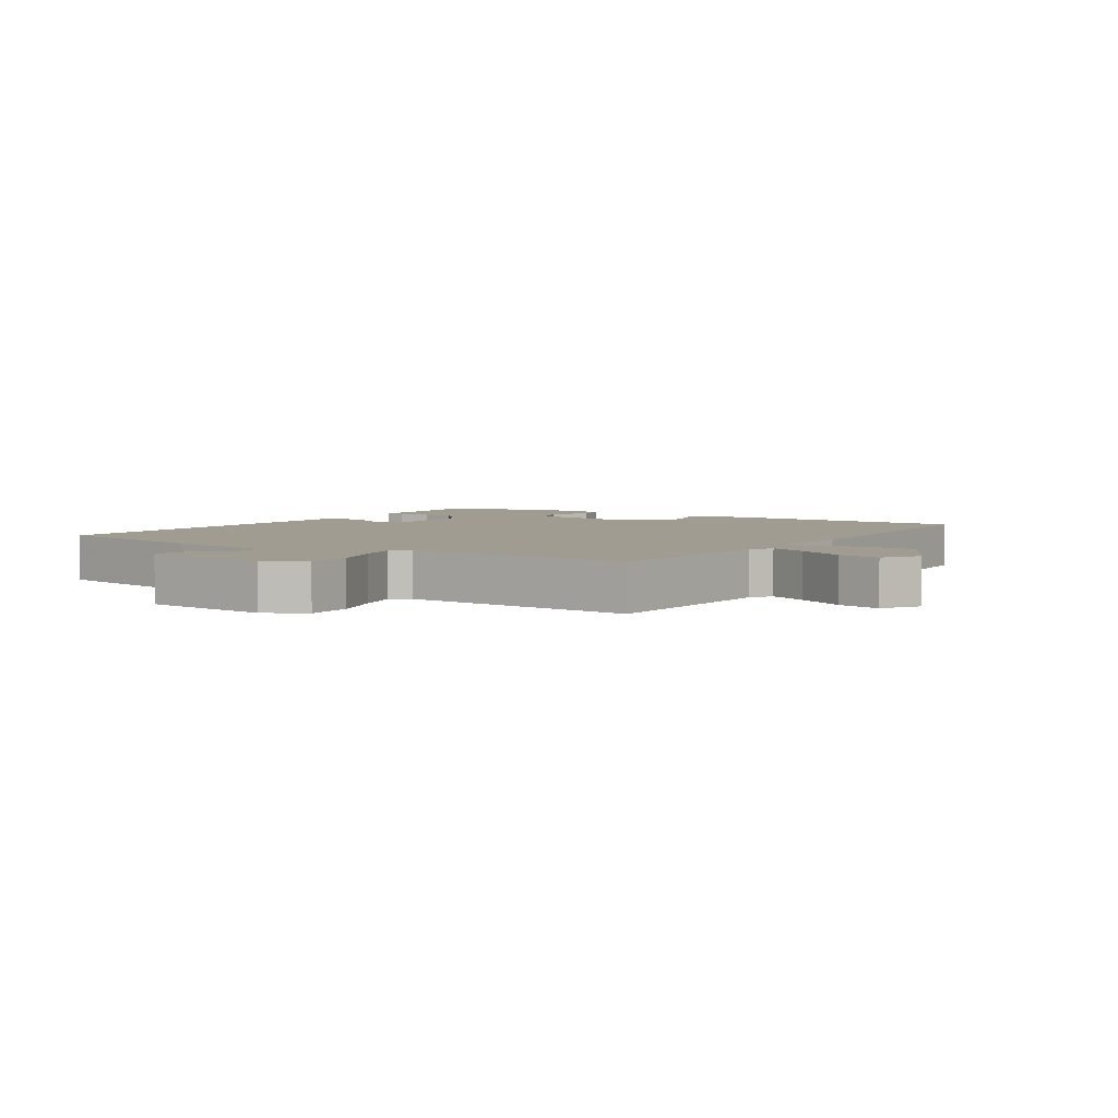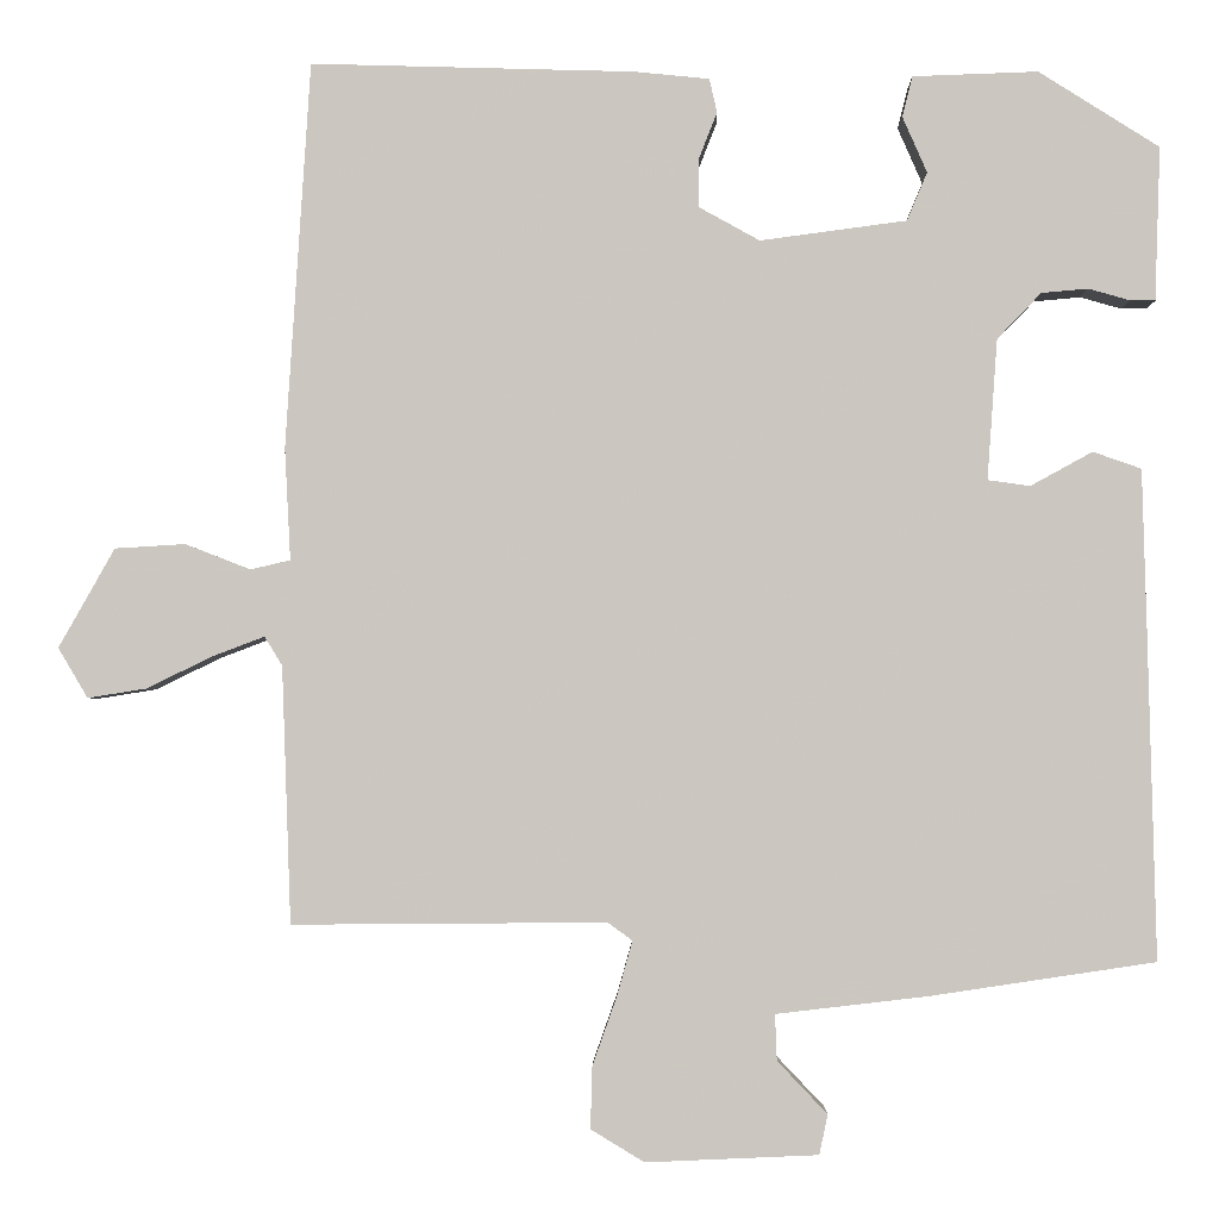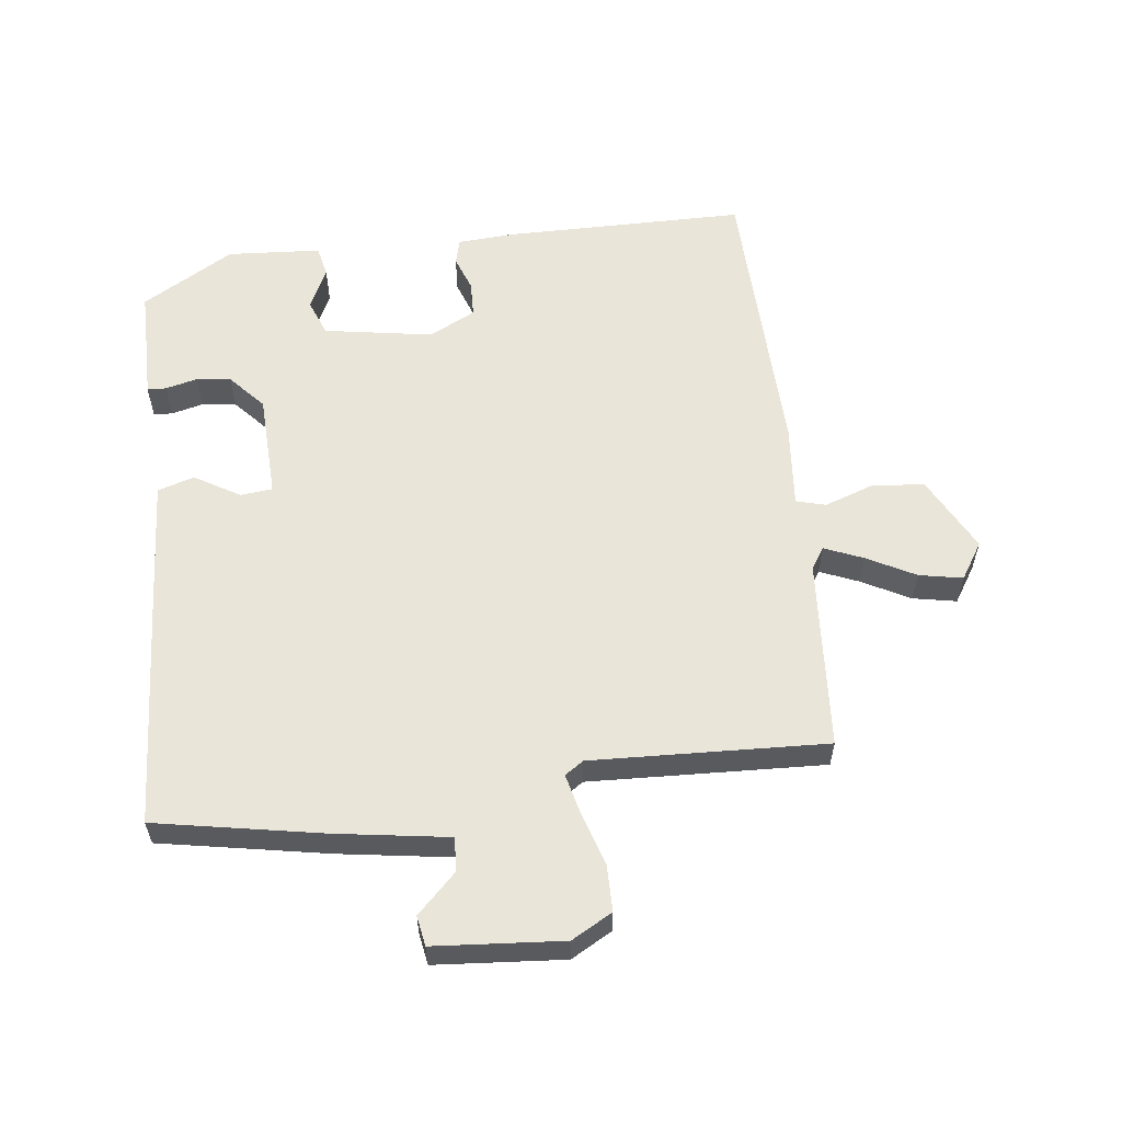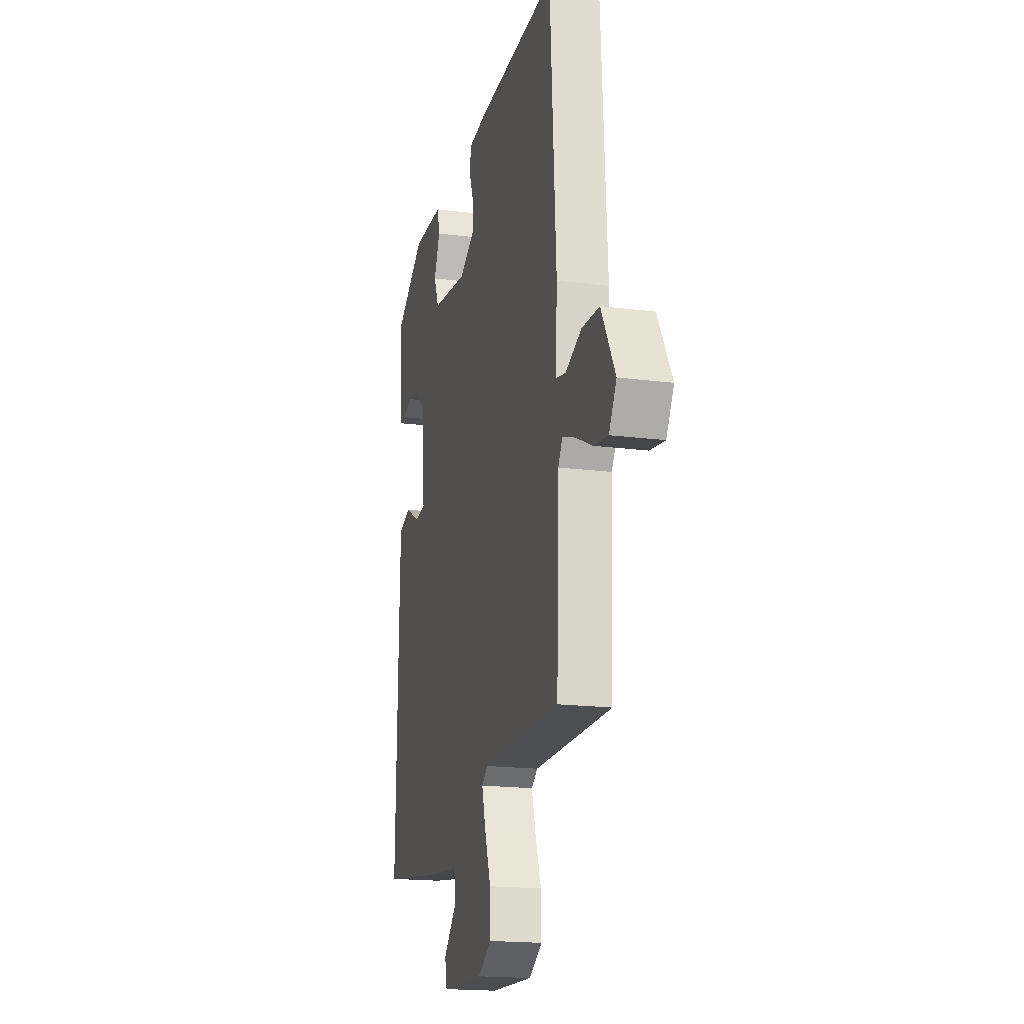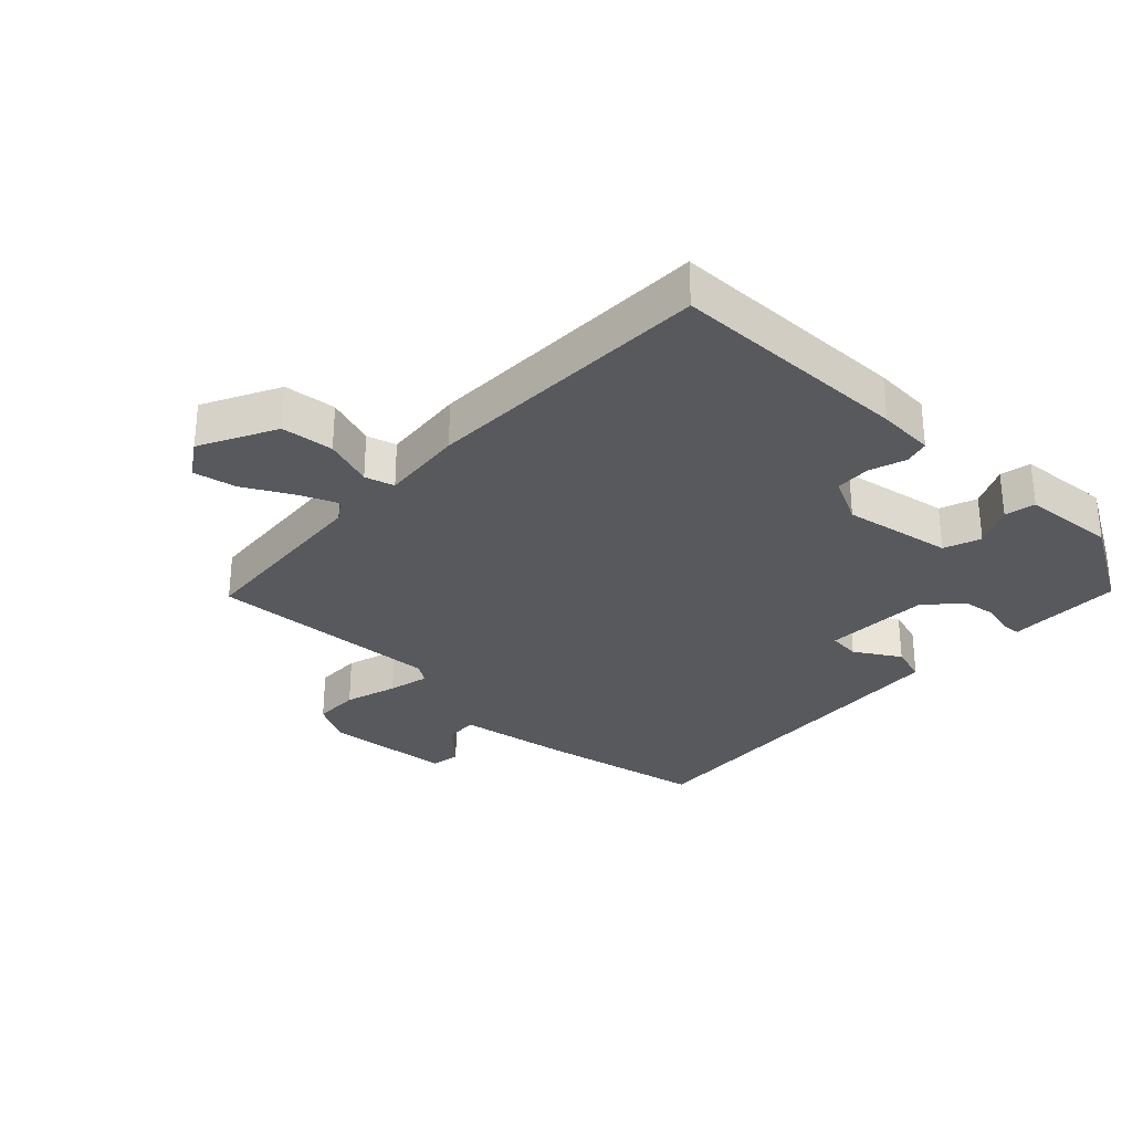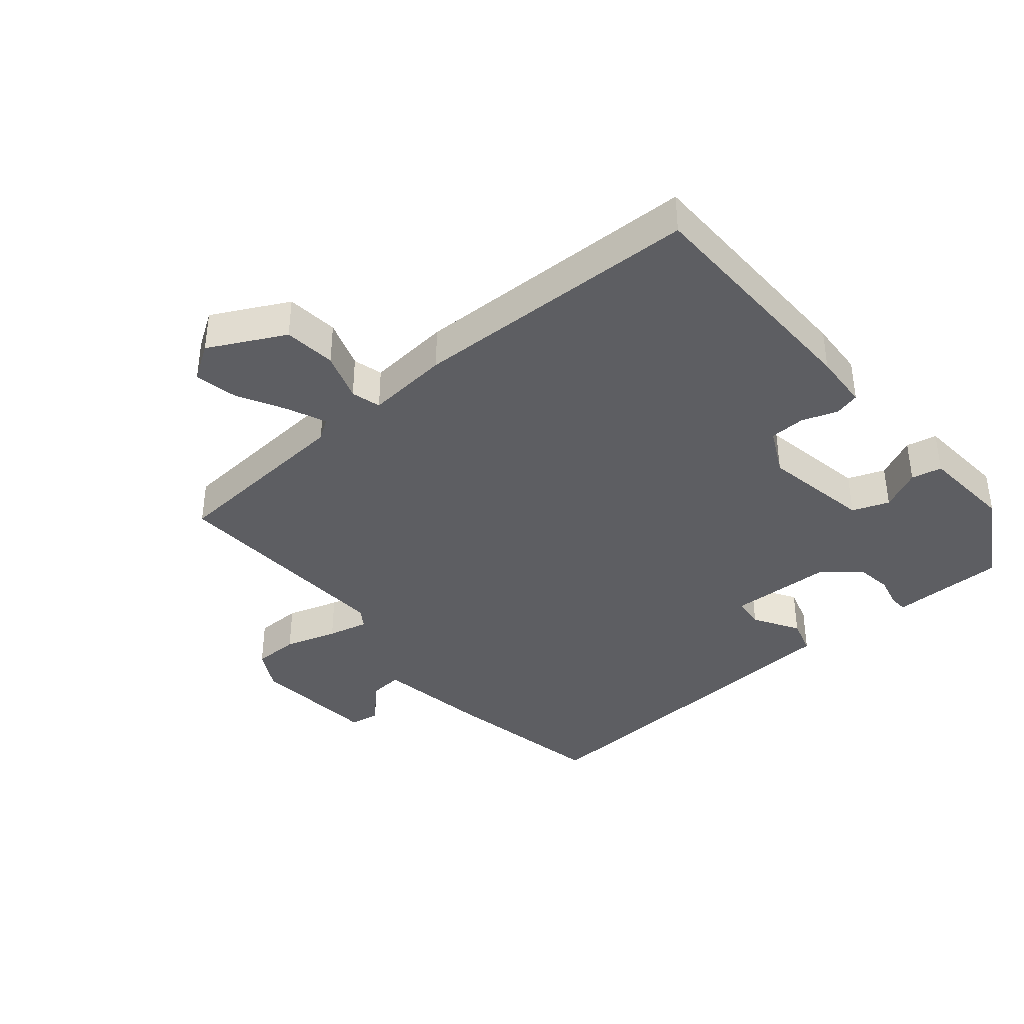
<metadata>
{"format":"obj","ext":"obj","renderer":"f3d","projection":"perspective","resolution":1024,"background":"white","views":[{"elev":4.3,"azim":-144.8,"up":"+Y"},{"elev":-2.3,"azim":1.1,"up":"+Z"},{"elev":58.3,"azim":175.1,"up":"+Y"},{"elev":-18.3,"azim":-103.9,"up":"+Z"},{"elev":-30.2,"azim":-41.1,"up":"+Y"},{"elev":-38.5,"azim":-47.6,"up":"+Y"}]}
</metadata>
<code>
v -0.521 0.07 -0.456
v -0.532 0.07 -0.153
v -0.553 0.07 -0.119
v -0.614 0.07 -0.142
v -0.692 0.07 -0.18
v -0.761 0.07 -0.191
v -0.796 0.07 -0.132
v -0.73 0.07 -0.015
v -0.647 0.07 -0.01
v -0.57 0.07 -0.04
v -0.523 0.07 -0.029
v -0.53 0.07 0.103
v -0.501 0.07 0.559
v -0.119 0.07 0.548
v -0.03 0.07 0.539
v -0.021 0.07 0.499
v -0.043 0.07 0.443
v -0.043 0.07 0.387
v 0.029 0.07 0.347
v 0.202 0.07 0.37
v 0.226 0.07 0.427
v 0.197 0.07 0.493
v 0.209 0.07 0.541
v 0.357 0.07 0.546
v 0.499 0.07 0.456
v 0.494 0.07 0.319
v 0.493 0.07 0.275
v 0.463 0.07 0.275
v 0.414 0.07 0.289
v 0.359 0.07 0.284
v 0.307 0.07 0.23
v 0.295 0.07 0.064
v 0.345 0.07 0.057
v 0.418 0.07 0.097
v 0.475 0.07 0.077
v 0.48 0.07 -0.115
v 0.489 0.07 -0.498
v 0.224 0.07 -0.538
v 0.045 0.07 -0.559
v 0.047 0.07 -0.613
v 0.106 0.07 -0.675
v 0.096 0.07 -0.722
v -0.107 0.07 -0.731
v -0.17 0.07 -0.693
v -0.168 0.07 -0.62
v -0.139 0.07 -0.538
v -0.121 0.07 -0.474
v -0.15 0.07 -0.453
v -0.521 0 -0.456
v -0.532 0 -0.153
v -0.553 0 -0.119
v -0.614 0 -0.142
v -0.692 0 -0.18
v -0.761 0 -0.191
v -0.796 0 -0.132
v -0.73 0 -0.015
v -0.647 0 -0.01
v -0.57 0 -0.04
v -0.523 0 -0.029
v -0.53 0 0.103
v -0.501 0 0.559
v -0.119 0 0.548
v -0.03 0 0.539
v -0.021 0 0.499
v -0.043 0 0.443
v -0.043 0 0.387
v 0.029 0 0.347
v 0.202 0 0.37
v 0.226 0 0.427
v 0.197 0 0.493
v 0.209 0 0.541
v 0.357 0 0.546
v 0.499 0 0.456
v 0.494 0 0.319
v 0.493 0 0.275
v 0.463 0 0.275
v 0.414 0 0.289
v 0.359 0 0.284
v 0.307 0 0.23
v 0.295 0 0.064
v 0.345 0 0.057
v 0.418 0 0.097
v 0.475 0 0.077
v 0.48 0 -0.115
v 0.489 0 -0.498
v 0.224 0 -0.538
v 0.045 0 -0.559
v 0.047 0 -0.613
v 0.106 0 -0.675
v 0.096 0 -0.722
v -0.107 0 -0.731
v -0.17 0 -0.693
v -0.168 0 -0.62
v -0.139 0 -0.538
v -0.121 0 -0.474
v -0.15 0 -0.453
f 44 45 46
f 43 44 46
f 42 43 46
f 41 42 46
f 40 41 46
f 39 40 46 47
f 39 47 48
f 38 39 48
f 37 38 48
f 36 37 48
f 35 36 48
f 34 35 48
f 33 34 48
f 26 27 28 29
f 26 29 30
f 25 26 30
f 24 25 30
f 23 24 30
f 22 23 30
f 21 22 30
f 20 21 30 31
f 15 16 17
f 14 15 17
f 13 14 17
f 12 13 17
f 11 12 17
f 11 17 18
f 8 9 10
f 7 8 10
f 6 7 10
f 5 6 10
f 4 5 10
f 3 4 10 11
f 11 18 19
f 3 11 19
f 2 3 19
f 48 1 2
f 33 48 2
f 32 33 2
f 20 31 32
f 19 20 32
f 2 19 32
f 94 93 92
f 94 92 91
f 94 91 90
f 94 90 89
f 94 89 88
f 95 94 88 87
f 96 95 87
f 96 87 86
f 96 86 85
f 96 85 84
f 96 84 83
f 96 83 82
f 96 82 81
f 77 76 75 74
f 78 77 74
f 78 74 73
f 78 73 72
f 78 72 71
f 78 71 70
f 78 70 69
f 79 78 69 68
f 65 64 63
f 65 63 62
f 65 62 61
f 65 61 60
f 65 60 59
f 66 65 59
f 58 57 56
f 58 56 55
f 58 55 54
f 58 54 53
f 58 53 52
f 59 58 52 51
f 67 66 59
f 67 59 51
f 67 51 50
f 50 49 96
f 50 96 81
f 50 81 80
f 80 79 68
f 80 68 67
f 80 67 50
f 1 49 50 2
f 2 50 51 3
f 3 51 52 4
f 4 52 53 5
f 5 53 54 6
f 6 54 55 7
f 7 55 56 8
f 8 56 57 9
f 9 57 58 10
f 10 58 59 11
f 11 59 60 12
f 12 60 61 13
f 13 61 62 14
f 14 62 63 15
f 15 63 64 16
f 16 64 65 17
f 17 65 66 18
f 18 66 67 19
f 19 67 68 20
f 20 68 69 21
f 21 69 70 22
f 22 70 71 23
f 23 71 72 24
f 24 72 73 25
f 25 73 74 26
f 26 74 75 27
f 27 75 76 28
f 28 76 77 29
f 29 77 78 30
f 30 78 79 31
f 31 79 80 32
f 32 80 81 33
f 33 81 82 34
f 34 82 83 35
f 35 83 84 36
f 36 84 85 37
f 37 85 86 38
f 38 86 87 39
f 39 87 88 40
f 40 88 89 41
f 41 89 90 42
f 42 90 91 43
f 43 91 92 44
f 44 92 93 45
f 45 93 94 46
f 46 94 95 47
f 47 95 96 48
f 48 96 49 1

</code>
